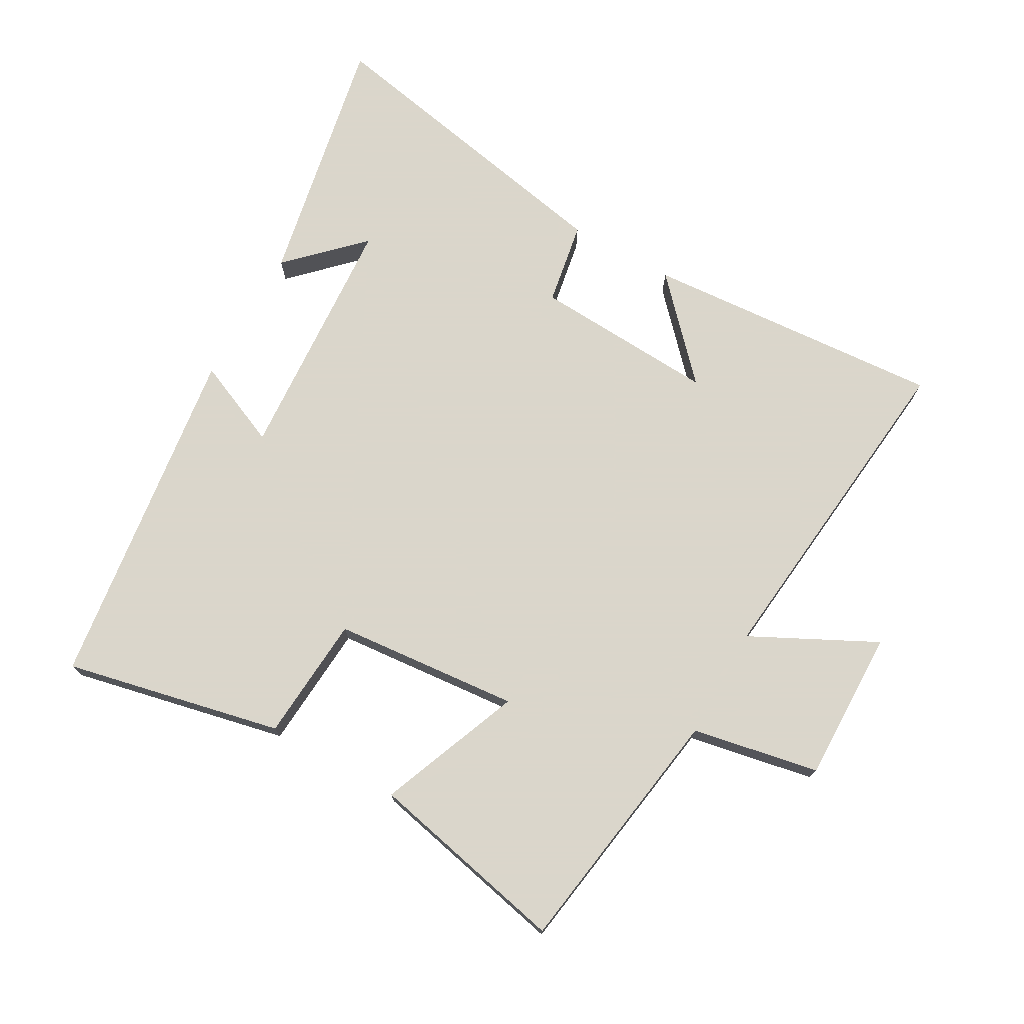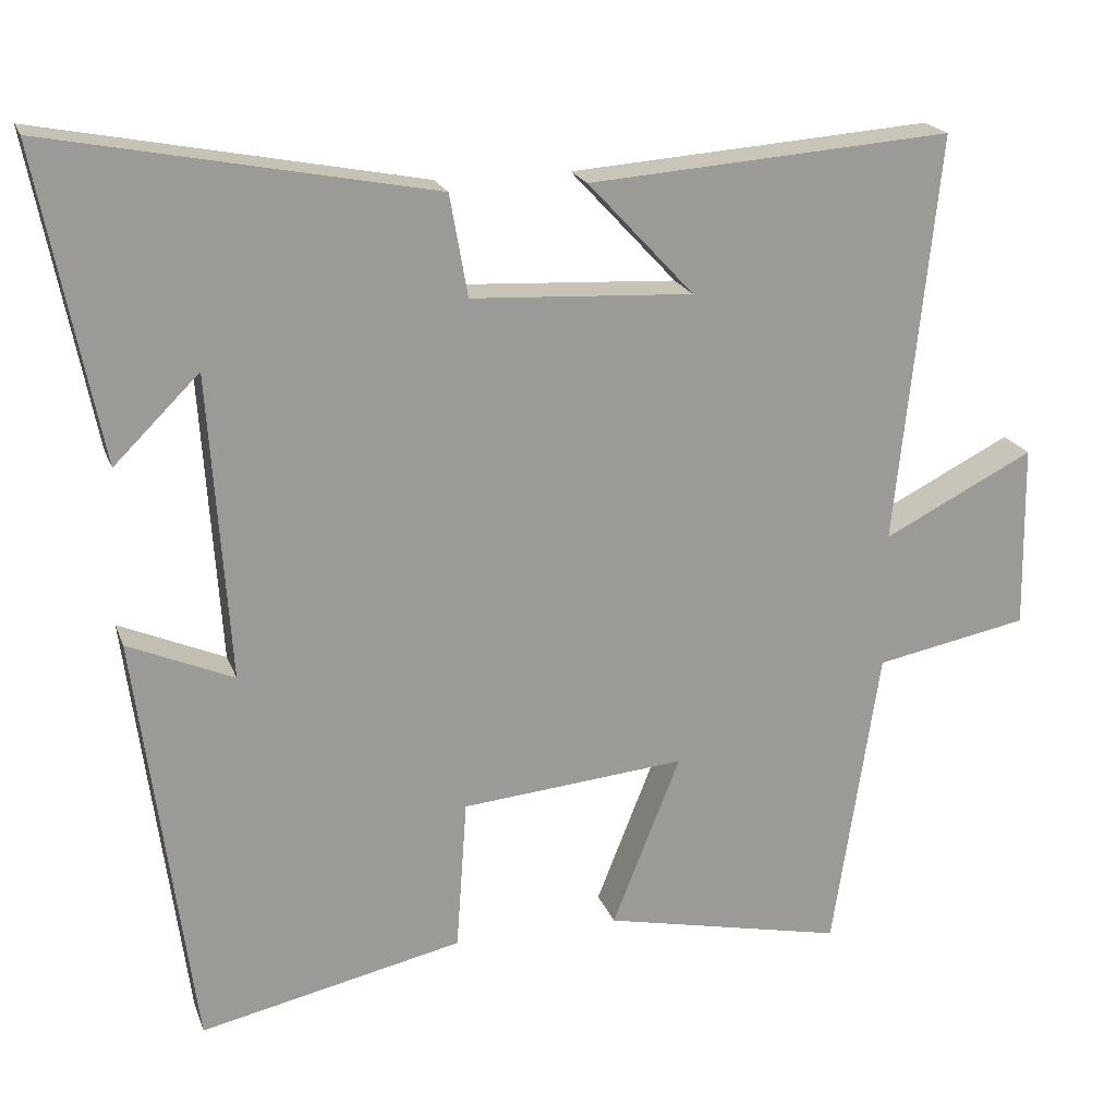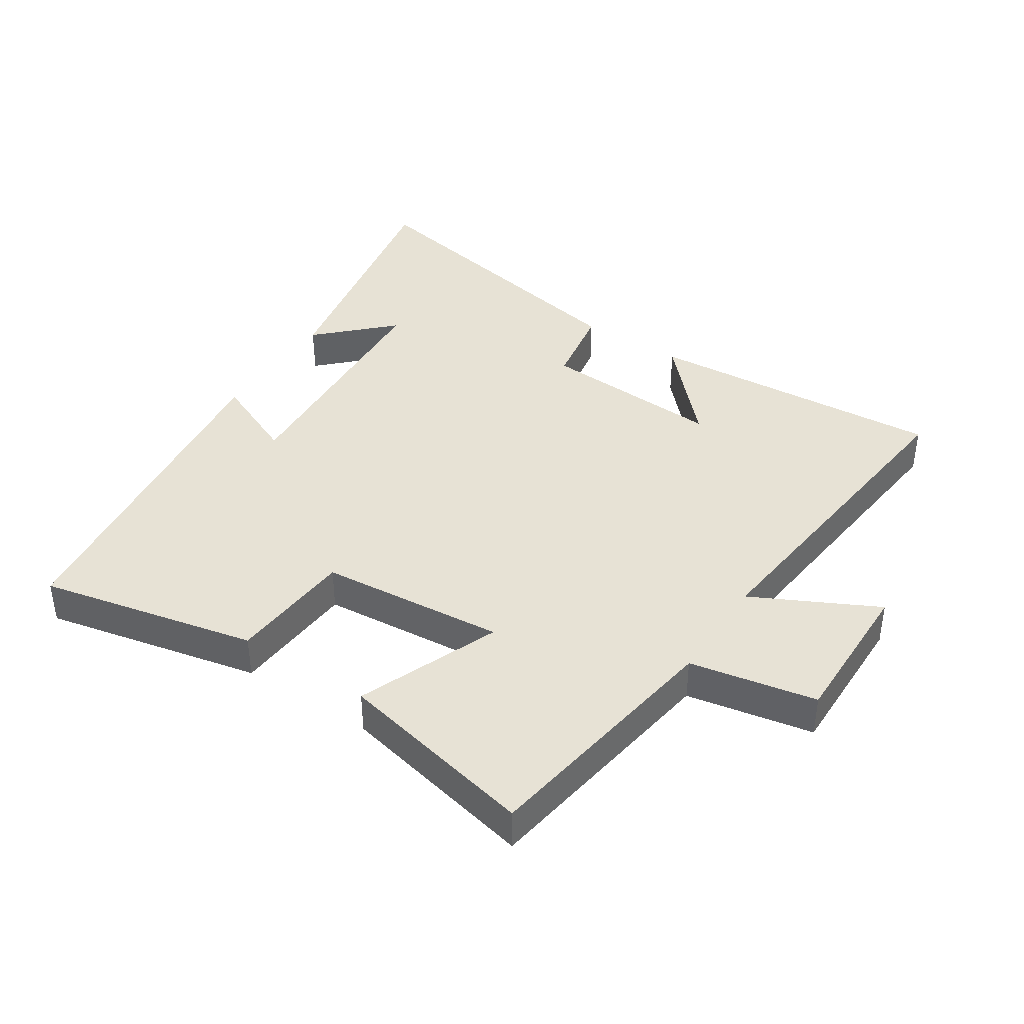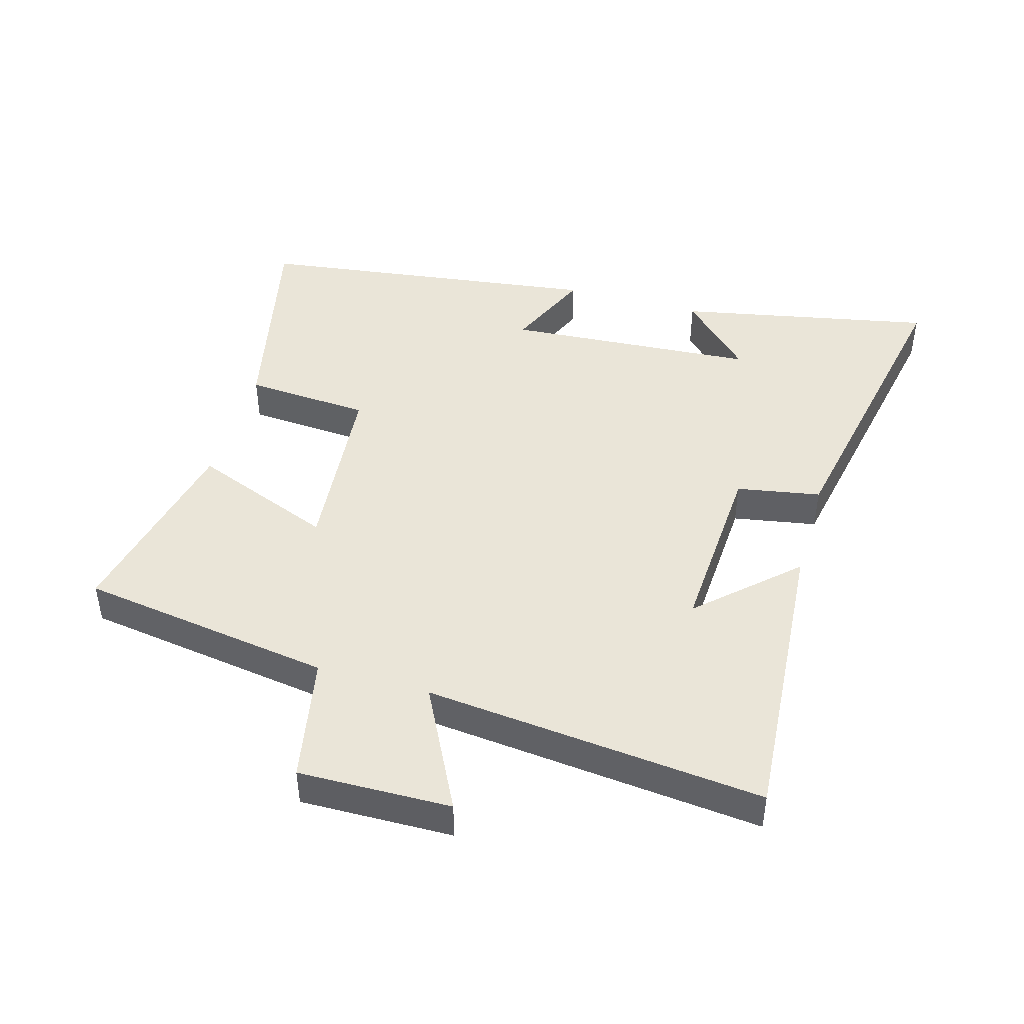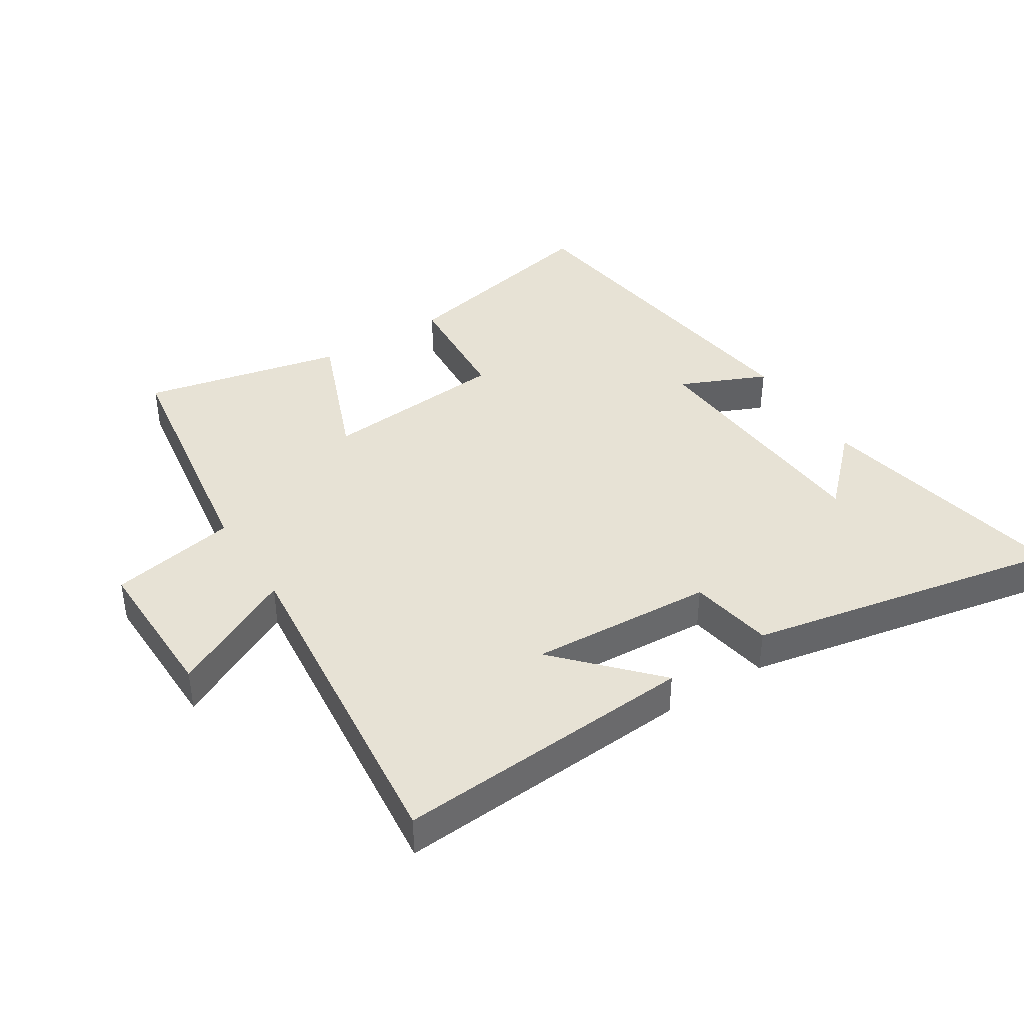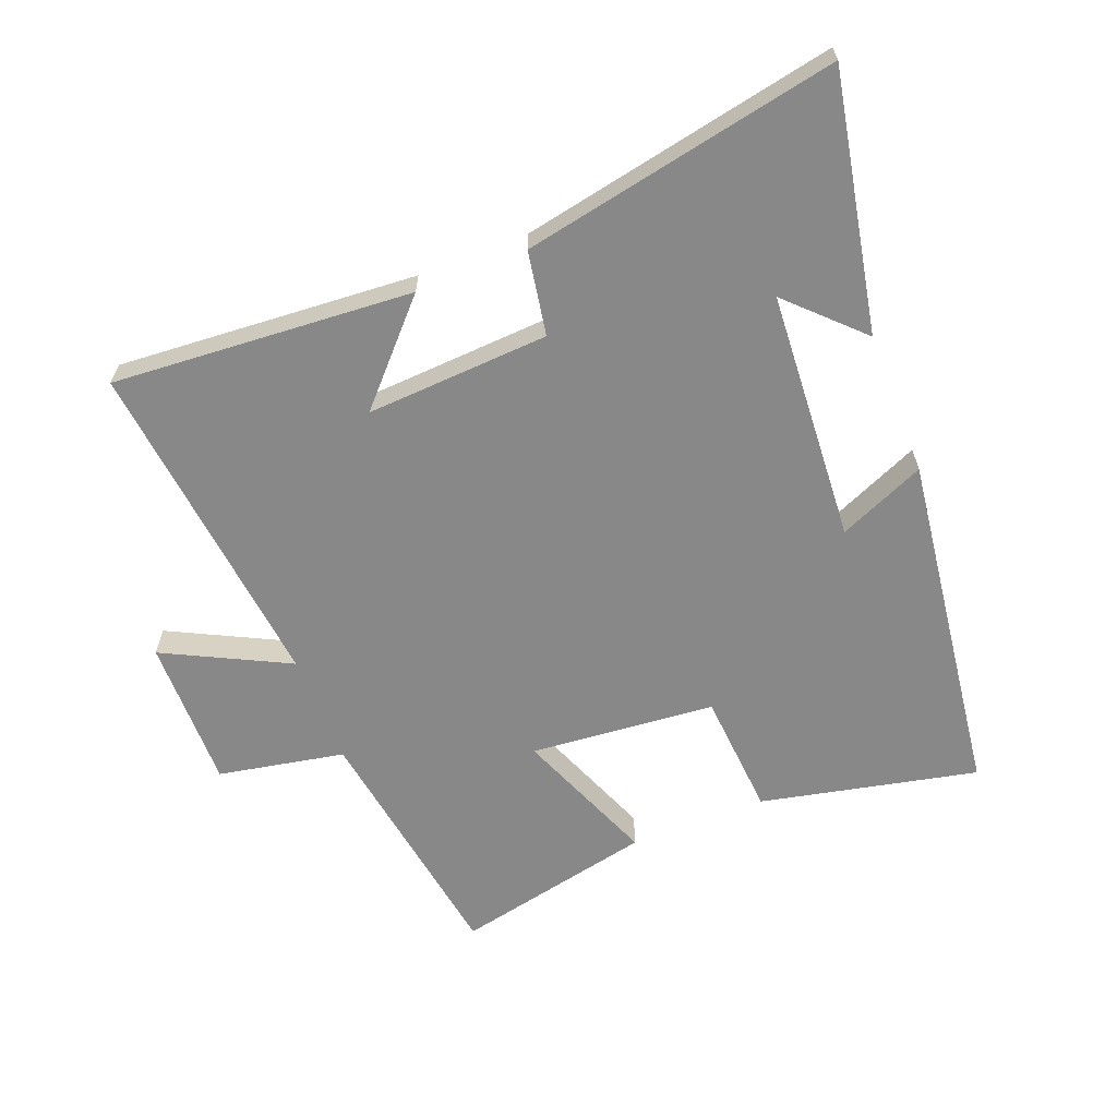
<metadata>
{"format":"obj","ext":"obj","renderer":"f3d","projection":"perspective","resolution":1024,"background":"white","views":[{"elev":73.7,"azim":-150.6,"up":"+Y"},{"elev":20.3,"azim":163.3,"up":"+Z"},{"elev":40.3,"azim":-146.7,"up":"+Y"},{"elev":44.8,"azim":-74.1,"up":"+Y"},{"elev":40.2,"azim":-32.4,"up":"+Y"},{"elev":-62.9,"azim":21.5,"up":"+Y"}]}
</metadata>
<code>
v 0.428 0.07 -0.574
v 0.089 0.07 -0.5
v 0.075 0.07 -0.304
v -0.215 0.07 -0.278
v -0.127 0.07 -0.5
v -0.44 0.07 -0.568
v -0.5 0.07 -0.172
v -0.698 0.07 -0.134
v -0.694 0.07 0.104
v -0.5 0.07 0.006
v -0.555 0.07 0.534
v -0.086 0.07 0.5
v -0.223 0.07 0.353
v 0.063 0.07 0.369
v 0.086 0.07 0.5
v 0.579 0.07 0.596
v 0.5 0.07 0.196
v 0.39 0.07 0.305
v 0.364 0.07 -0.089
v 0.5 0.07 -0.03
v 0.428 0 -0.574
v 0.089 0 -0.5
v 0.075 0 -0.304
v -0.215 0 -0.278
v -0.127 0 -0.5
v -0.44 0 -0.568
v -0.5 0 -0.172
v -0.698 0 -0.134
v -0.694 0 0.104
v -0.5 0 0.006
v -0.555 0 0.534
v -0.086 0 0.5
v -0.223 0 0.353
v 0.063 0 0.369
v 0.086 0 0.5
v 0.579 0 0.596
v 0.5 0 0.196
v 0.39 0 0.305
v 0.364 0 -0.089
v 0.5 0 -0.03
f 1 2 3
f 20 1 3
f 19 20 3
f 18 19 3 4
f 16 17 18
f 14 15 16 18
f 13 14 18 4
f 11 12 13
f 10 11 13 4
f 7 8 9 10
f 6 7 10
f 5 6 10
f 4 5 10
f 23 22 21
f 23 21 40
f 23 40 39
f 24 23 39 38
f 38 37 36
f 38 36 35 34
f 24 38 34 33
f 33 32 31
f 24 33 31 30
f 30 29 28 27
f 30 27 26
f 30 26 25
f 30 25 24
f 1 21 22 2
f 2 22 23 3
f 3 23 24 4
f 4 24 25 5
f 5 25 26 6
f 6 26 27 7
f 7 27 28 8
f 8 28 29 9
f 9 29 30 10
f 10 30 31 11
f 11 31 32 12
f 12 32 33 13
f 13 33 34 14
f 14 34 35 15
f 15 35 36 16
f 16 36 37 17
f 17 37 38 18
f 18 38 39 19
f 19 39 40 20
f 20 40 21 1

</code>
